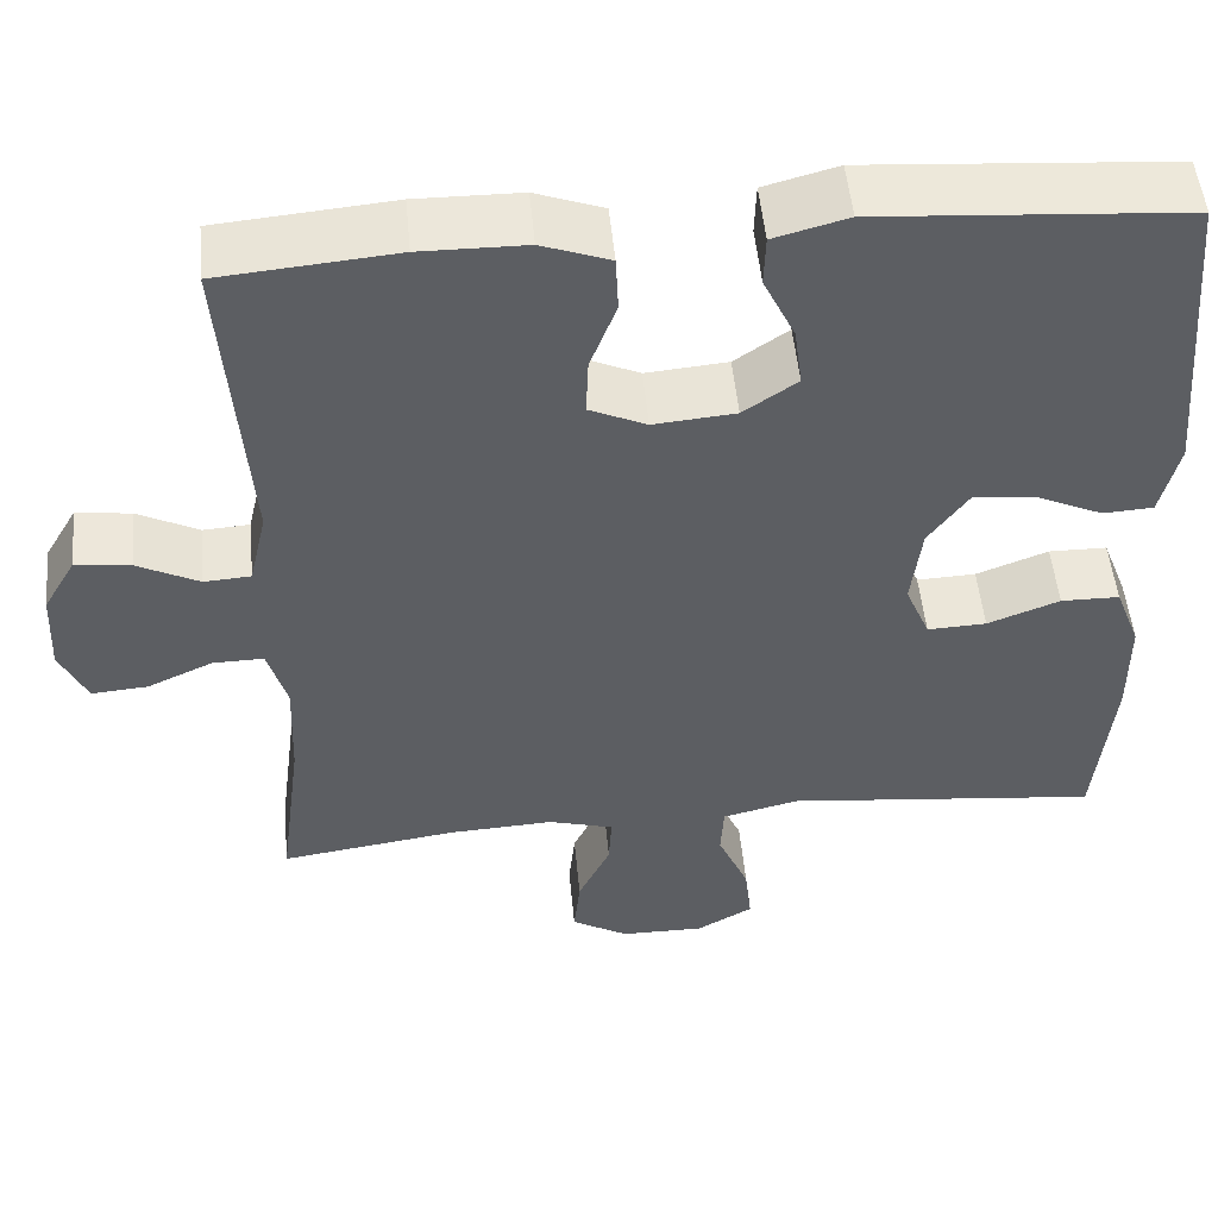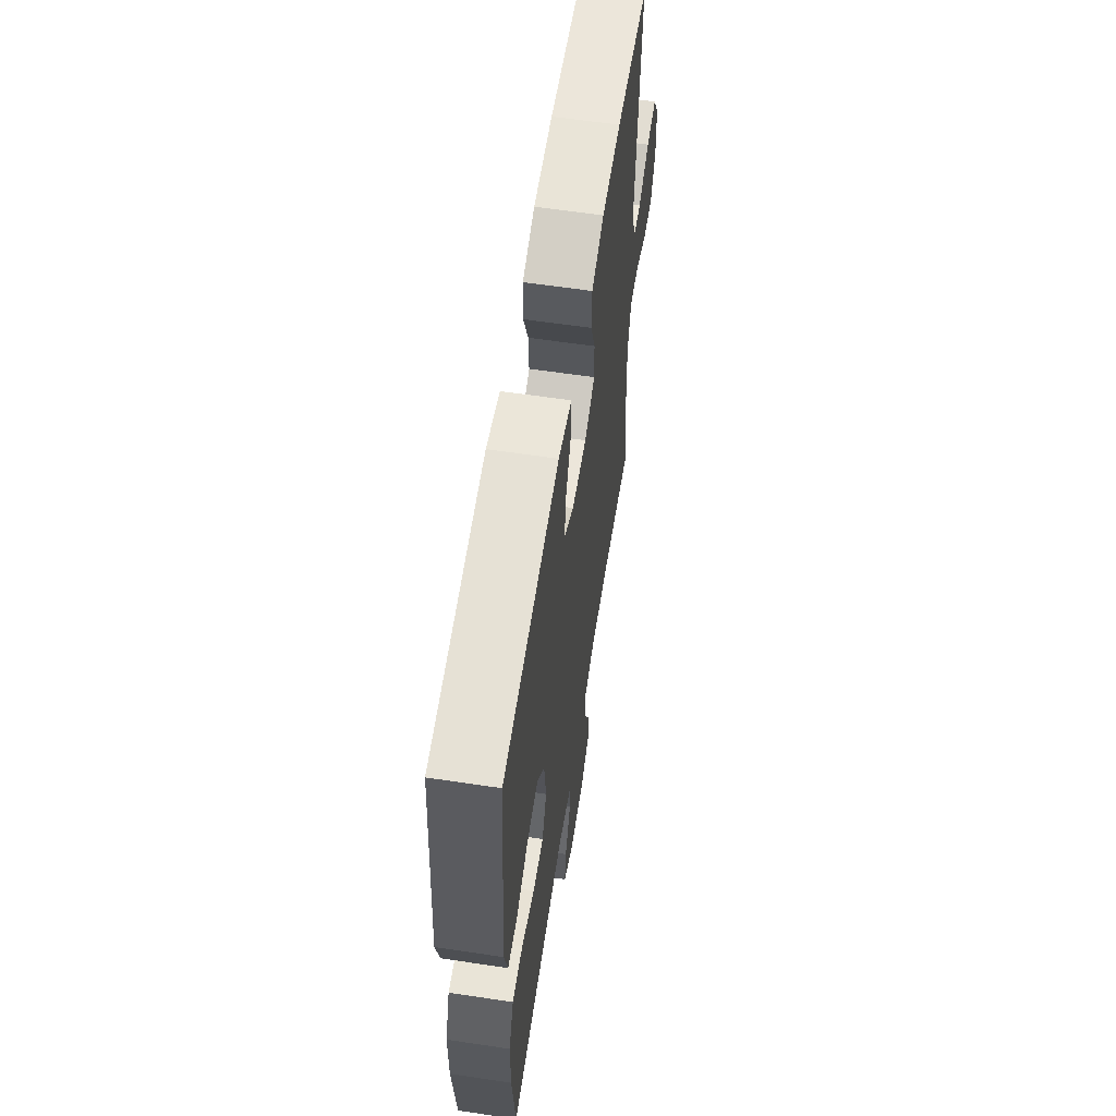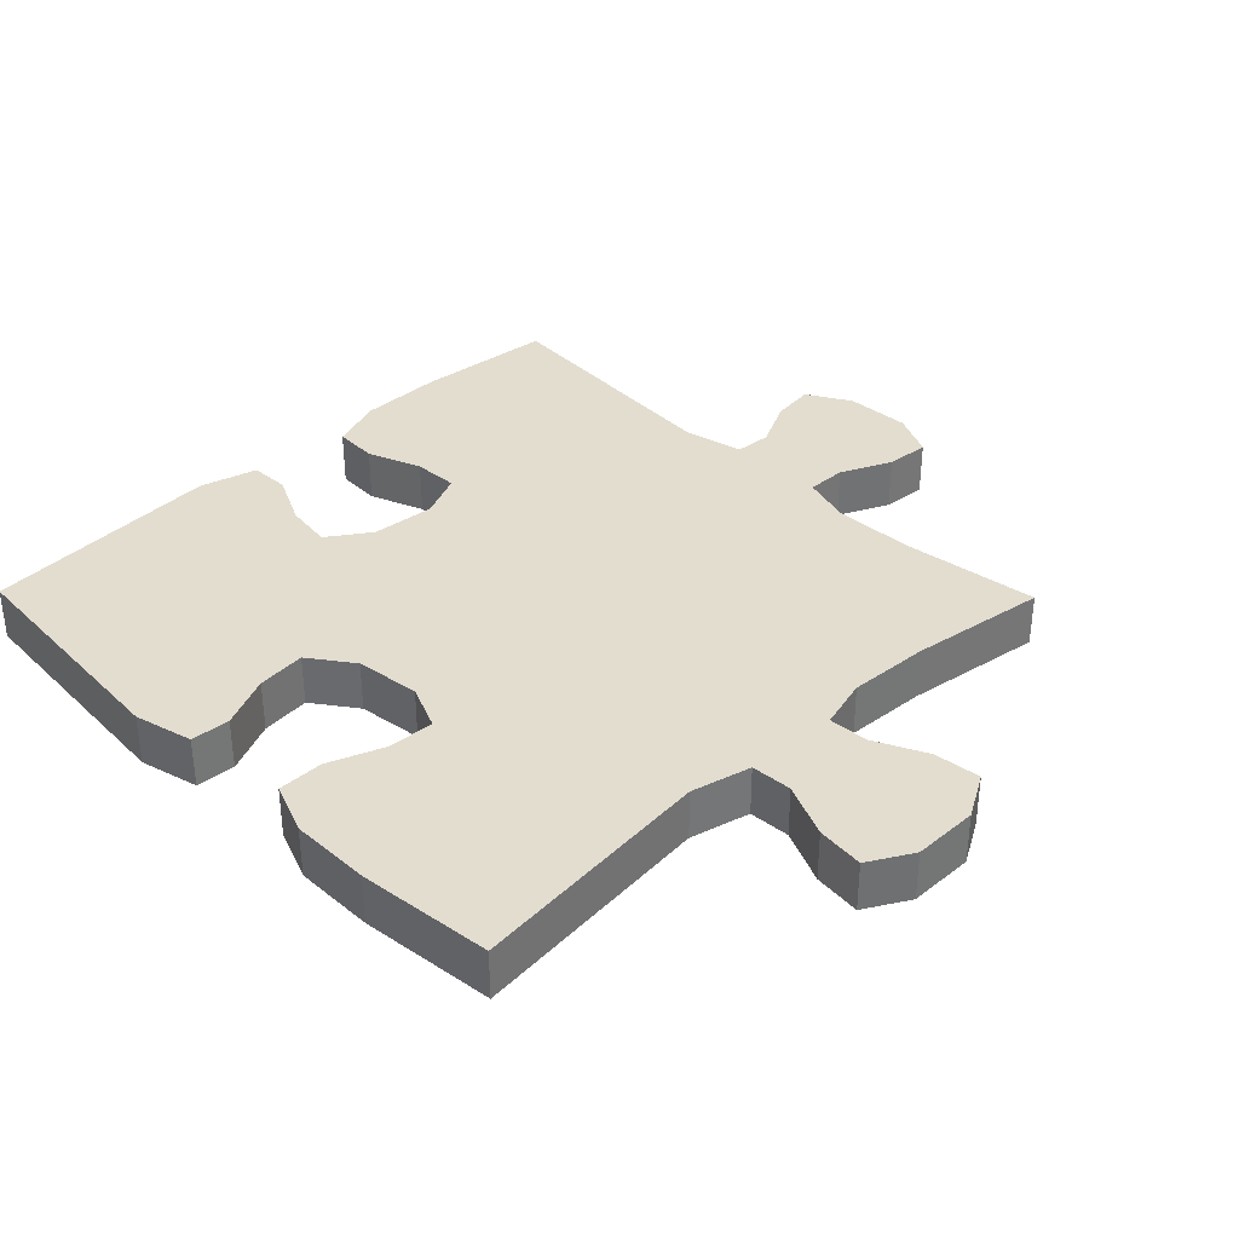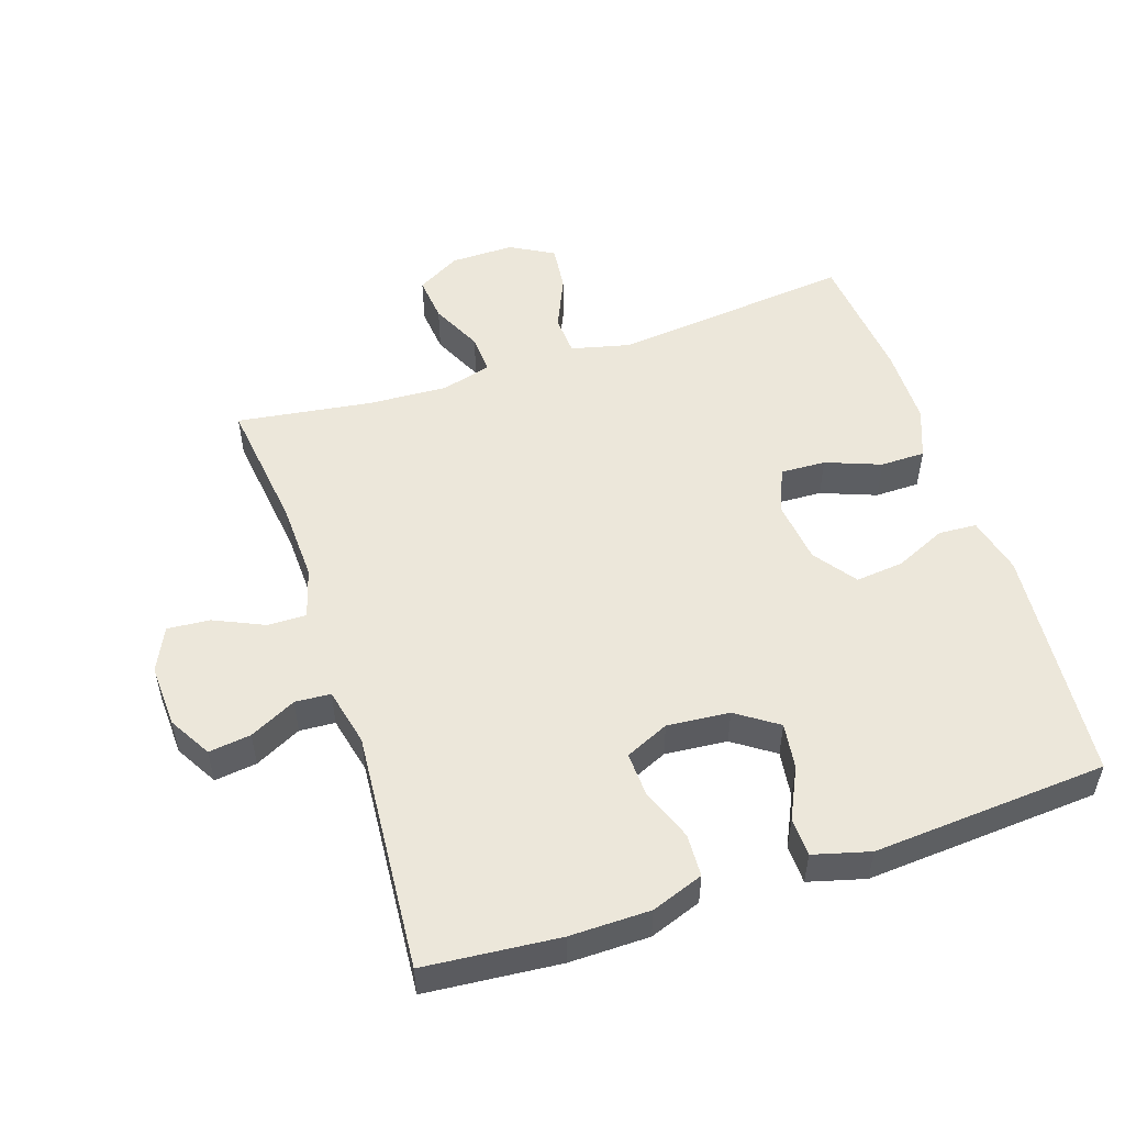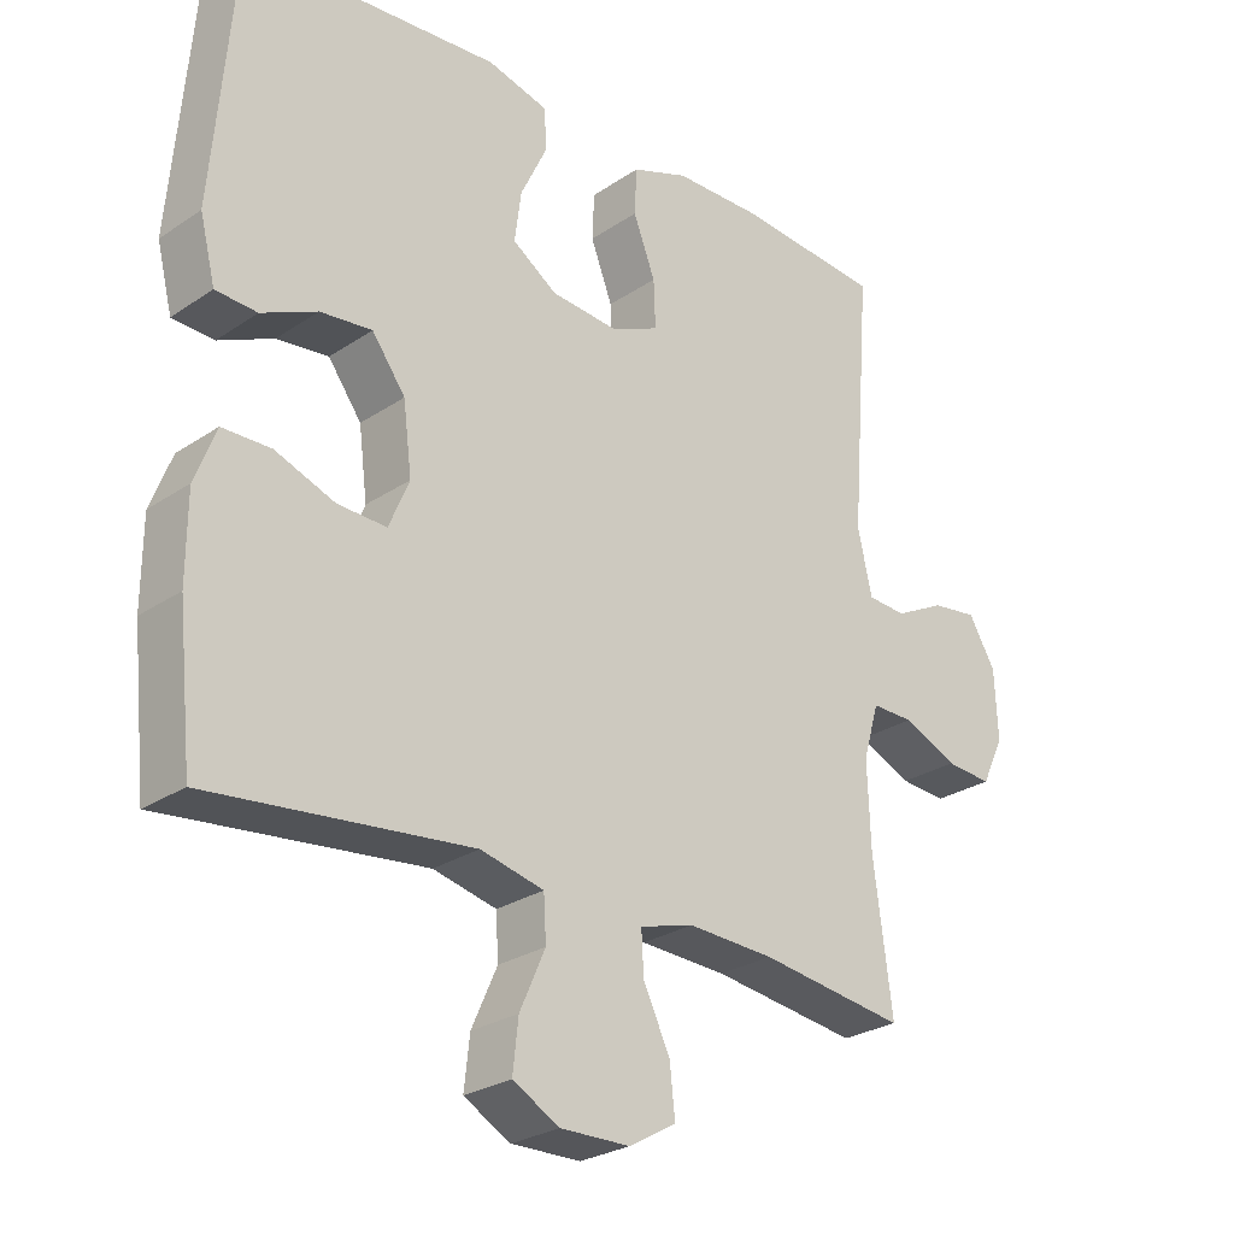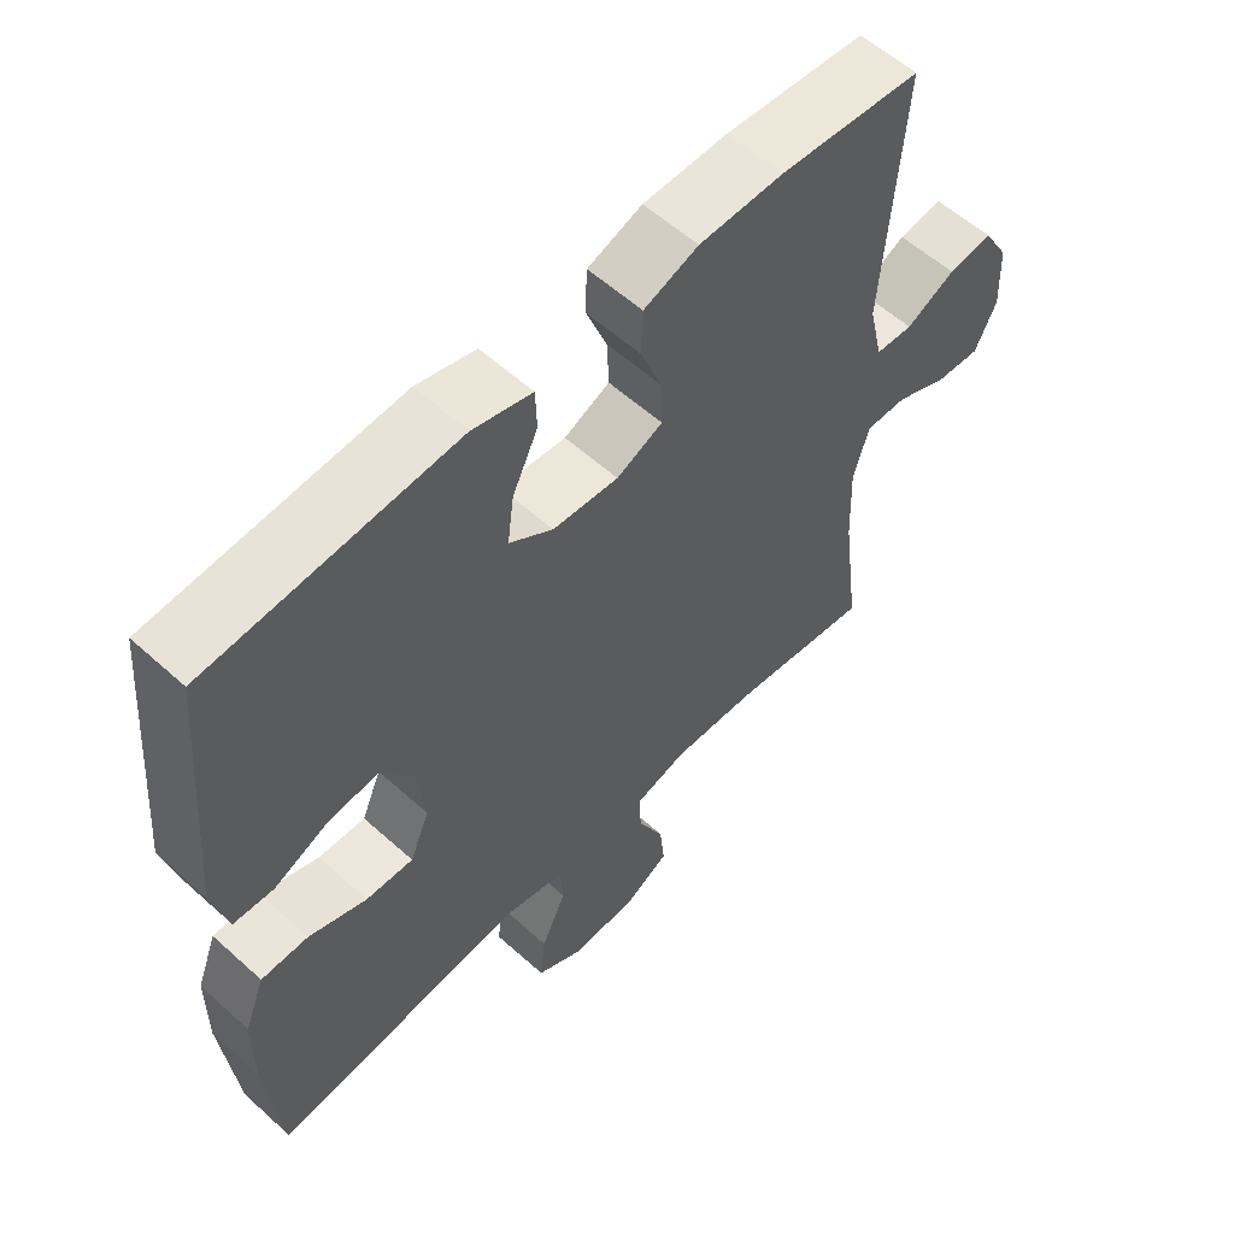
<metadata>
{"format":"obj","ext":"obj","renderer":"f3d","projection":"perspective","resolution":1024,"background":"white","views":[{"elev":50.9,"azim":-5.4,"up":"+Z"},{"elev":60.4,"azim":98.7,"up":"+Z"},{"elev":35.5,"azim":135.6,"up":"+Y"},{"elev":52.6,"azim":-18.2,"up":"+Y"},{"elev":-26.4,"azim":136.5,"up":"+Z"},{"elev":57.3,"azim":133.2,"up":"+Z"}]}
</metadata>
<code>
o path7384
v -0.2656 0.0375 -0.4422
v -0.1439 0.0375 -0.4361
v -0.06775 0.0375 -0.4575
v -0.07096 0.0375 -0.5171
v -0.1086 0.0375 -0.5953
v -0.116 0.0375 -0.6648
v -0.04985 0.0375 -0.7028
v 0.04776 0.0375 -0.7039
v 0.1135 0.0375 -0.667
v 0.1056 0.0375 -0.5962
v 0.06981 0.0375 -0.5154
v 0.07335 0.0375 -0.4537
v 0.1626 0.0375 -0.4323
v 0.5304 0.0375 -0.4713
v 0.551 0.0375 -0.2703
v 0.5504 0.0375 -0.1506
v 0.5209 0.0375 -0.07409
v 0.4526 0.0375 -0.07324
v 0.3685 0.0375 -0.1051
v 0.2998 0.0375 -0.108
v 0.2712 0.0375 -0.04046
v 0.2833 0.0375 0.05639
v 0.3303 0.0375 0.121
v 0.4033 0.0375 0.1132
v 0.4811 0.0375 0.07777
v 0.5395 0.0375 0.08109
v 0.5612 0.0375 0.1688
v 0.5304 0.0375 0.5304
v 0.1721 0.0375 0.5563
v 0.0859 0.0375 0.5331
v 0.08404 0.0375 0.4741
v 0.1209 0.0375 0.397
v 0.1303 0.0375 0.3265
v 0.06729 0.0375 0.2834
v -0.02815 0.0375 0.2752
v -0.09486 0.0375 0.3053
v -0.09216 0.0375 0.3723
v -0.06134 0.0375 0.4528
v -0.06419 0.0375 0.518
v -0.1435 0.0375 0.5469
v -0.2661 0.0375 0.5484
v -0.4716 0.0375 0.5304
v -0.4436 0.0375 0.164
v -0.464 0.0375 0.07505
v -0.5182 0.0375 0.07159
v -0.5894 0.0375 0.1075
v -0.6538 0.0375 0.1159
v -0.6914 0.0375 0.05137
v -0.6958 0.0375 -0.0453
v -0.6643 0.0375 -0.1118
v -0.599 0.0375 -0.1067
v -0.5228 0.0375 -0.07222
v -0.4634 0.0375 -0.07124
v -0.4409 0.0375 -0.1476
v -0.4453 0.0375 -0.2681
v -0.4716 0.0375 -0.4713
v -0.2656 -0.0375 -0.4422
v -0.1439 -0.0375 -0.4361
v -0.06775 -0.0375 -0.4575
v -0.07096 -0.0375 -0.5171
v -0.1086 -0.0375 -0.5953
v -0.116 -0.0375 -0.6648
v -0.04985 -0.0375 -0.7028
v 0.04776 -0.0375 -0.7039
v 0.1135 -0.0375 -0.667
v 0.1056 -0.0375 -0.5962
v 0.06981 -0.0375 -0.5154
v 0.07335 -0.0375 -0.4537
v 0.1626 -0.0375 -0.4323
v 0.5304 -0.0375 -0.4713
v 0.551 -0.0375 -0.2703
v 0.5504 -0.0375 -0.1506
v 0.5209 -0.0375 -0.07409
v 0.4526 -0.0375 -0.07324
v 0.3685 -0.0375 -0.1051
v 0.2998 -0.0375 -0.108
v 0.2712 -0.0375 -0.04046
v 0.2833 -0.0375 0.05639
v 0.3303 -0.0375 0.121
v 0.4033 -0.0375 0.1132
v 0.4811 -0.0375 0.07777
v 0.5395 -0.0375 0.08109
v 0.5612 -0.0375 0.1688
v 0.5304 -0.0375 0.5304
v 0.1721 -0.0375 0.5563
v 0.0859 -0.0375 0.5331
v 0.08404 -0.0375 0.4741
v 0.1209 -0.0375 0.397
v 0.1303 -0.0375 0.3265
v 0.06729 -0.0375 0.2834
v -0.02815 -0.0375 0.2752
v -0.09486 -0.0375 0.3053
v -0.09216 -0.0375 0.3723
v -0.06134 -0.0375 0.4528
v -0.06419 -0.0375 0.518
v -0.1435 -0.0375 0.5469
v -0.2661 -0.0375 0.5484
v -0.4716 -0.0375 0.5304
v -0.4436 -0.0375 0.164
v -0.464 -0.0375 0.07505
v -0.5182 -0.0375 0.07159
v -0.5894 -0.0375 0.1075
v -0.6538 -0.0375 0.1159
v -0.6914 -0.0375 0.05137
v -0.6958 -0.0375 -0.0453
v -0.6643 -0.0375 -0.1118
v -0.599 -0.0375 -0.1067
v -0.5228 -0.0375 -0.07222
v -0.4634 -0.0375 -0.07124
v -0.4409 -0.0375 -0.1476
v -0.4453 -0.0375 -0.2681
v -0.4716 -0.0375 -0.4713
v -0.04985 0.0375 -0.7028
v 0.04776 0.0375 -0.7039
v 0.1135 0.0375 -0.667
v 0.1135 0.0375 -0.667
v -0.116 0.0375 -0.6648
v -0.116 0.0375 -0.6648
v 0.1056 0.0375 -0.5962
v -0.1086 0.0375 -0.5953
v 0.06981 0.0375 -0.5154
v -0.07096 0.0375 -0.5171
v -0.06775 0.0375 -0.4575
v -0.06775 0.0375 -0.4575
v 0.07335 0.0375 -0.4537
v 0.07335 0.0375 -0.4537
v -0.4716 0.0375 -0.4713
v -0.4716 0.0375 -0.4713
v -0.2656 0.0375 -0.4422
v -0.1439 0.0375 -0.4361
v 0.1626 0.0375 -0.4323
v 0.5304 0.0375 -0.4713
v 0.5304 0.0375 -0.4713
v 0.551 0.0375 -0.2703
v -0.4453 0.0375 -0.2681
v 0.5504 0.0375 -0.1506
v -0.4409 0.0375 -0.1476
v 0.5209 0.0375 -0.07409
v 0.5209 0.0375 -0.07409
v -0.4634 0.0375 -0.07124
v -0.4634 0.0375 -0.07124
v 0.3685 0.0375 -0.1051
v 0.2998 0.0375 -0.108
v 0.2998 0.0375 -0.108
v -0.6958 0.0375 -0.0453
v -0.6643 0.0375 -0.1118
v -0.6643 0.0375 -0.1118
v -0.599 0.0375 -0.1067
v 0.2712 0.0375 -0.04046
v -0.5228 0.0375 -0.07222
v 0.4526 0.0375 -0.07324
v -0.6914 0.0375 0.05137
v 0.2833 0.0375 0.05639
v -0.6538 0.0375 0.1159
v -0.6538 0.0375 0.1159
v 0.3303 0.0375 0.121
v -0.5894 0.0375 0.1075
v -0.5182 0.0375 0.07159
v -0.464 0.0375 0.07505
v -0.464 0.0375 0.07505
v -0.4436 0.0375 0.164
v 0.4033 0.0375 0.1132
v 0.4811 0.0375 0.07777
v 0.5395 0.0375 0.08109
v 0.5395 0.0375 0.08109
v 0.5612 0.0375 0.1688
v -0.02815 0.0375 0.2752
v -0.09486 0.0375 0.3053
v -0.09486 0.0375 0.3053
v 0.06729 0.0375 0.2834
v 0.1303 0.0375 0.3265
v 0.1303 0.0375 0.3265
v -0.09216 0.0375 0.3723
v 0.1209 0.0375 0.397
v -0.06134 0.0375 0.4528
v 0.08404 0.0375 0.4741
v -0.4716 0.0375 0.5304
v -0.4716 0.0375 0.5304
v -0.06419 0.0375 0.518
v -0.06419 0.0375 0.518
v 0.0859 0.0375 0.5331
v 0.0859 0.0375 0.5331
v 0.5304 0.0375 0.5304
v 0.5304 0.0375 0.5304
v -0.1435 0.0375 0.5469
v 0.1721 0.0375 0.5563
v -0.2661 0.0375 0.5484
v -0.04985 -0.0375 -0.7028
v 0.04776 -0.0375 -0.7039
v 0.1135 -0.0375 -0.667
v 0.1135 -0.0375 -0.667
v -0.116 -0.0375 -0.6648
v -0.116 -0.0375 -0.6648
v 0.1056 -0.0375 -0.5962
v -0.1086 -0.0375 -0.5953
v 0.06981 -0.0375 -0.5154
v -0.07096 -0.0375 -0.5171
v -0.06775 -0.0375 -0.4575
v -0.06775 -0.0375 -0.4575
v 0.07335 -0.0375 -0.4537
v 0.07335 -0.0375 -0.4537
v -0.4716 -0.0375 -0.4713
v -0.4716 -0.0375 -0.4713
v -0.2656 -0.0375 -0.4422
v -0.1439 -0.0375 -0.4361
v 0.1626 -0.0375 -0.4323
v 0.5304 -0.0375 -0.4713
v 0.5304 -0.0375 -0.4713
v 0.551 -0.0375 -0.2703
v -0.4453 -0.0375 -0.2681
v 0.5504 -0.0375 -0.1506
v -0.4409 -0.0375 -0.1476
v 0.5209 -0.0375 -0.07409
v 0.5209 -0.0375 -0.07409
v -0.4634 -0.0375 -0.07124
v -0.4634 -0.0375 -0.07124
v 0.3685 -0.0375 -0.1051
v 0.2998 -0.0375 -0.108
v 0.2998 -0.0375 -0.108
v -0.6958 -0.0375 -0.0453
v -0.6643 -0.0375 -0.1118
v -0.6643 -0.0375 -0.1118
v -0.599 -0.0375 -0.1067
v 0.2712 -0.0375 -0.04046
v -0.5228 -0.0375 -0.07222
v 0.4526 -0.0375 -0.07324
v -0.6914 -0.0375 0.05137
v 0.2833 -0.0375 0.05639
v -0.6538 -0.0375 0.1159
v -0.6538 -0.0375 0.1159
v 0.3303 -0.0375 0.121
v -0.5894 -0.0375 0.1075
v -0.5182 -0.0375 0.07159
v -0.464 -0.0375 0.07505
v -0.464 -0.0375 0.07505
v -0.4436 -0.0375 0.164
v 0.4033 -0.0375 0.1132
v 0.4811 -0.0375 0.07777
v 0.5395 -0.0375 0.08109
v 0.5395 -0.0375 0.08109
v 0.5612 -0.0375 0.1688
v -0.02815 -0.0375 0.2752
v -0.09486 -0.0375 0.3053
v -0.09486 -0.0375 0.3053
v 0.06729 -0.0375 0.2834
v 0.1303 -0.0375 0.3265
v 0.1303 -0.0375 0.3265
v -0.09216 -0.0375 0.3723
v 0.1209 -0.0375 0.397
v -0.06134 -0.0375 0.4528
v 0.08404 -0.0375 0.4741
v -0.4716 -0.0375 0.5304
v -0.4716 -0.0375 0.5304
v -0.06419 -0.0375 0.518
v -0.06419 -0.0375 0.518
v 0.0859 -0.0375 0.5331
v 0.0859 -0.0375 0.5331
v 0.5304 -0.0375 0.5304
v 0.5304 -0.0375 0.5304
v -0.1435 -0.0375 0.5469
v 0.1721 -0.0375 0.5563
v -0.2661 -0.0375 0.5484
f 229 227 232
f 227 225 233
f 258 237 241
f 245 231 246
f 241 238 239
f 245 242 228
f 200 198 196
f 258 231 237
f 224 205 198
f 194 189 190
f 205 212 204
f 242 205 224
f 237 238 241
f 188 195 192
f 223 220 221
f 194 195 188
f 234 215 242
f 261 249 258
f 226 211 213
f 250 260 248
f 243 248 262
f 231 245 228
f 224 198 200
f 236 243 262
f 252 236 262
f 224 200 218
f 194 188 189
f 218 200 206
f 242 212 205
f 204 210 202
f 220 225 227
f 225 220 223
f 204 212 210
f 197 195 194
f 215 233 225
f 196 198 197
f 262 248 260
f 218 209 217
f 232 227 233
f 243 234 242
f 209 218 206
f 234 243 236
f 254 260 250
f 233 215 234
f 228 242 224
f 246 258 249
f 196 197 194
f 209 206 207
f 217 211 226
f 211 217 209
f 251 261 256
f 258 246 231
f 215 212 242
f 249 261 251
f 7 8 64 63
f 8 116 191 64
f 118 7 63 193
f 9 10 66 65
f 5 6 62 61
f 10 11 67 66
f 4 5 61 60
f 124 4 60 199
f 11 126 201 67
f 128 1 57 203
f 2 3 59 58
f 12 13 69 68
f 1 2 58 57
f 13 133 208 69
f 14 15 71 70
f 55 56 112 111
f 15 16 72 71
f 54 55 111 110
f 16 139 214 72
f 141 54 110 216
f 19 144 219 75
f 49 147 222 105
f 50 51 107 106
f 20 21 77 76
f 51 52 108 107
f 18 19 75 74
f 17 18 74 73
f 52 53 109 108
f 48 49 105 104
f 21 22 78 77
f 155 48 104 230
f 22 23 79 78
f 46 47 103 102
f 45 46 102 101
f 160 45 101 235
f 43 44 100 99
f 24 25 81 80
f 25 165 240 81
f 26 27 83 82
f 23 24 80 79
f 35 169 244 91
f 34 35 91 90
f 172 34 90 247
f 36 37 93 92
f 32 33 89 88
f 37 38 94 93
f 31 32 88 87
f 178 43 99 253
f 38 180 255 94
f 182 31 87 257
f 27 184 259 83
f 39 40 96 95
f 29 30 86 85
f 41 42 98 97
f 40 41 97 96
f 28 29 85 84
f 154 157 152
f 152 158 150
f 183 166 162
f 170 171 156
f 166 164 163
f 170 153 167
f 125 121 123
f 183 162 156
f 149 123 130
f 119 115 114
f 130 129 137
f 167 149 130
f 162 166 163
f 113 117 120
f 148 146 145
f 119 113 120
f 159 167 140
f 186 183 174
f 151 138 136
f 175 173 185
f 168 187 173
f 156 153 170
f 149 125 123
f 161 187 168
f 177 187 161
f 149 143 125
f 119 114 113
f 143 131 125
f 167 130 137
f 129 127 135
f 145 152 150
f 150 148 145
f 129 135 137
f 122 119 120
f 140 150 158
f 121 122 123
f 187 185 173
f 143 142 134
f 157 158 152
f 168 167 159
f 134 131 143
f 159 161 168
f 179 175 185
f 158 159 140
f 153 149 167
f 171 174 183
f 121 119 122
f 134 132 131
f 142 151 136
f 136 134 142
f 176 181 186
f 183 156 171
f 140 167 137
f 174 176 186

</code>
